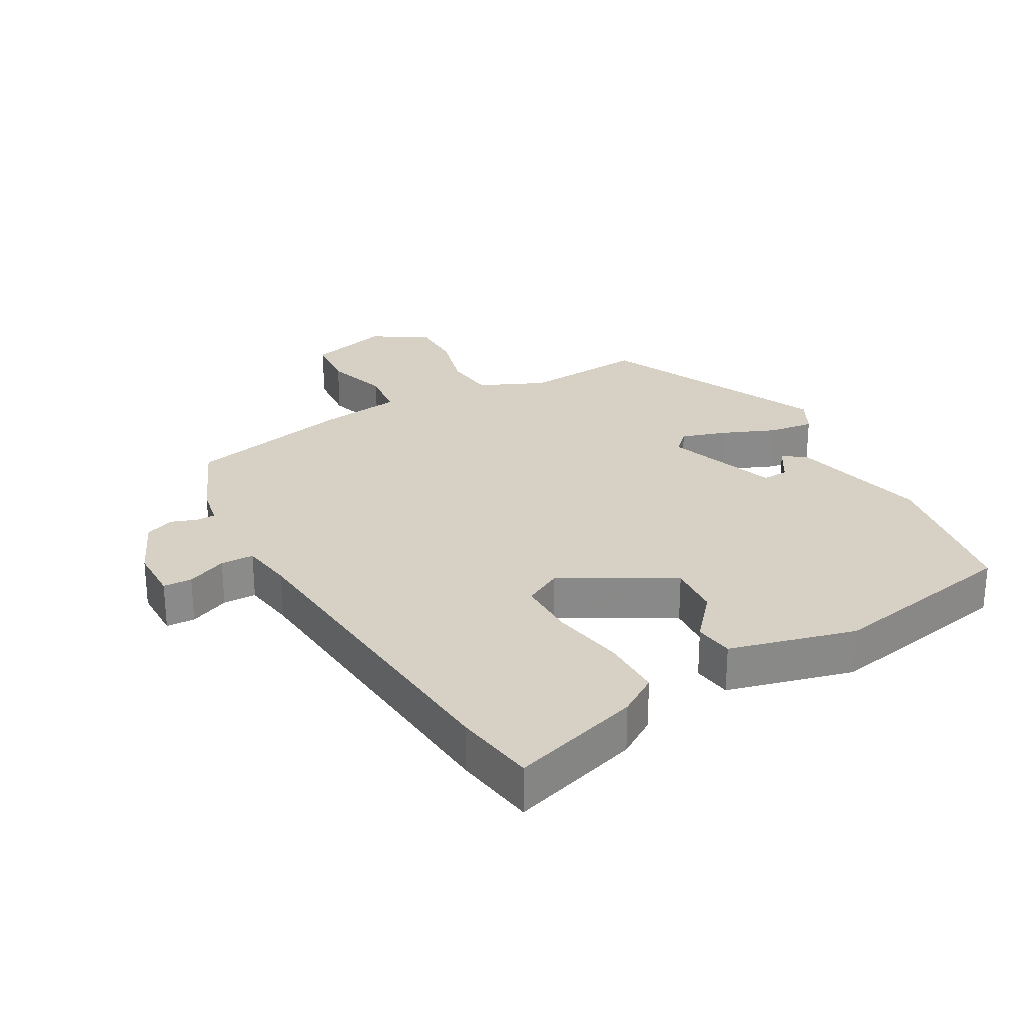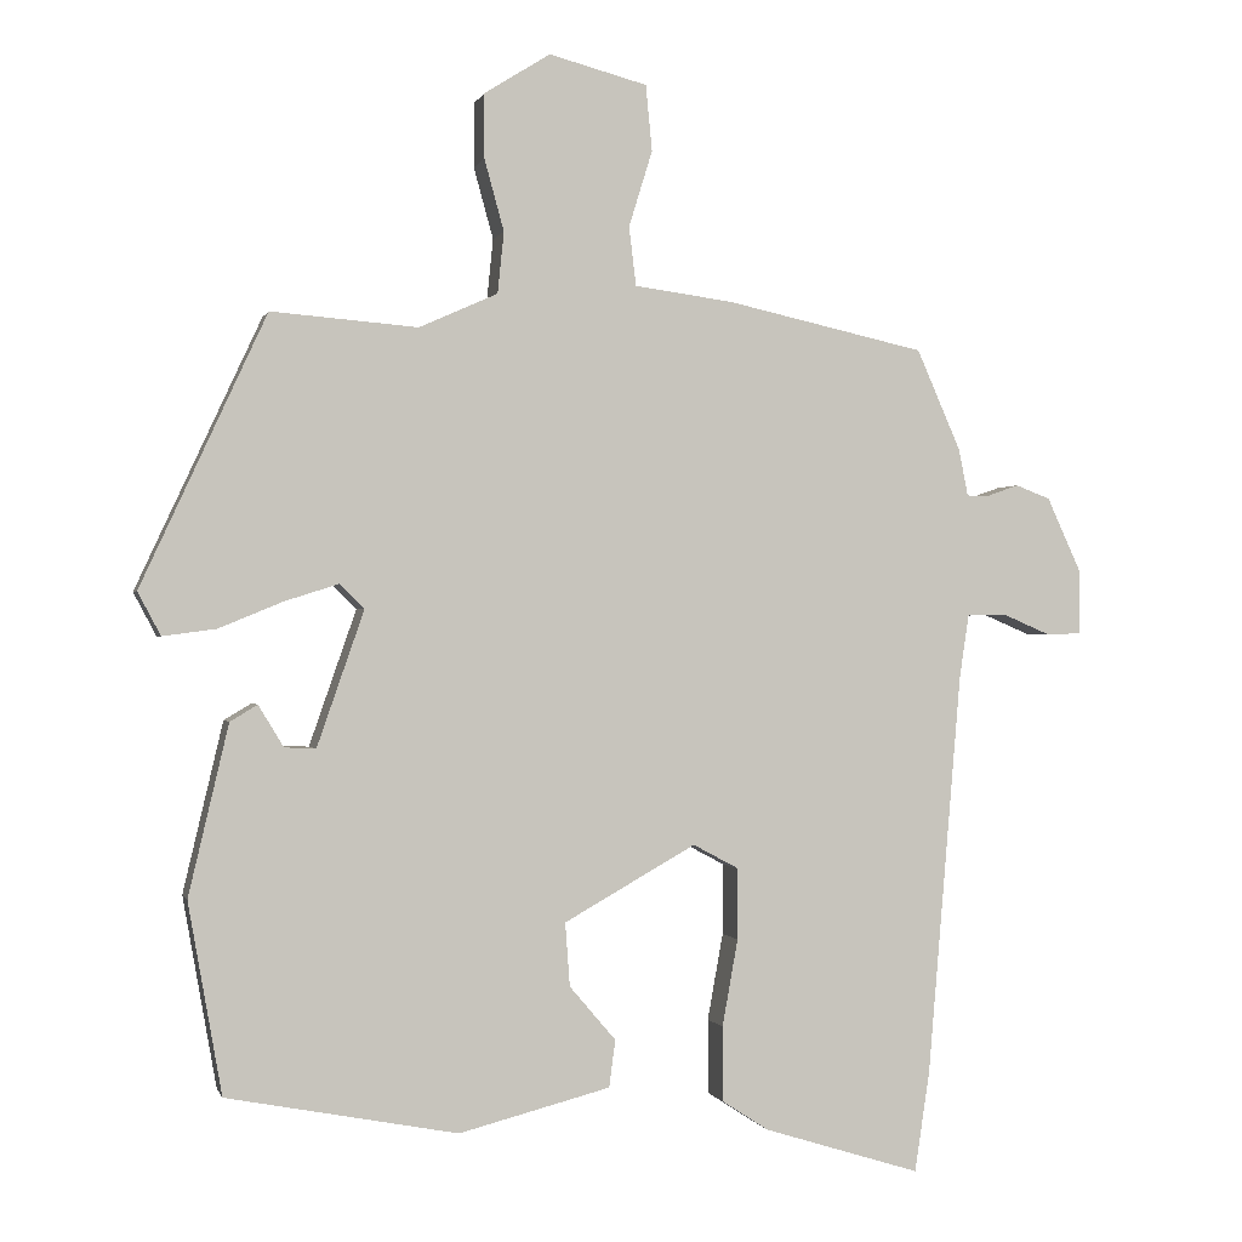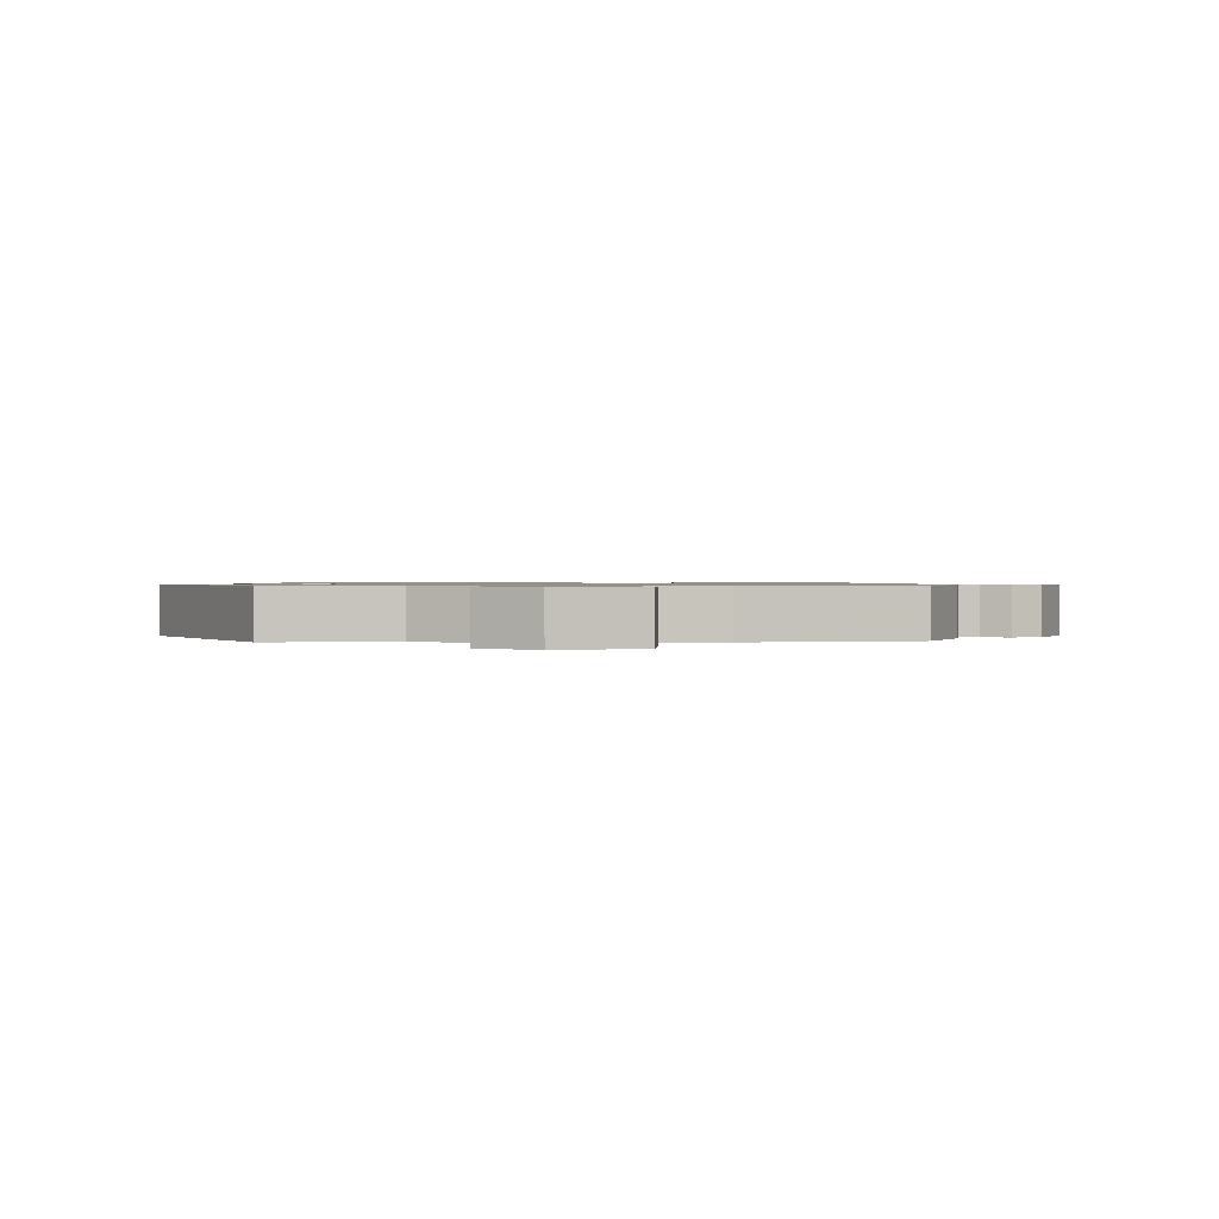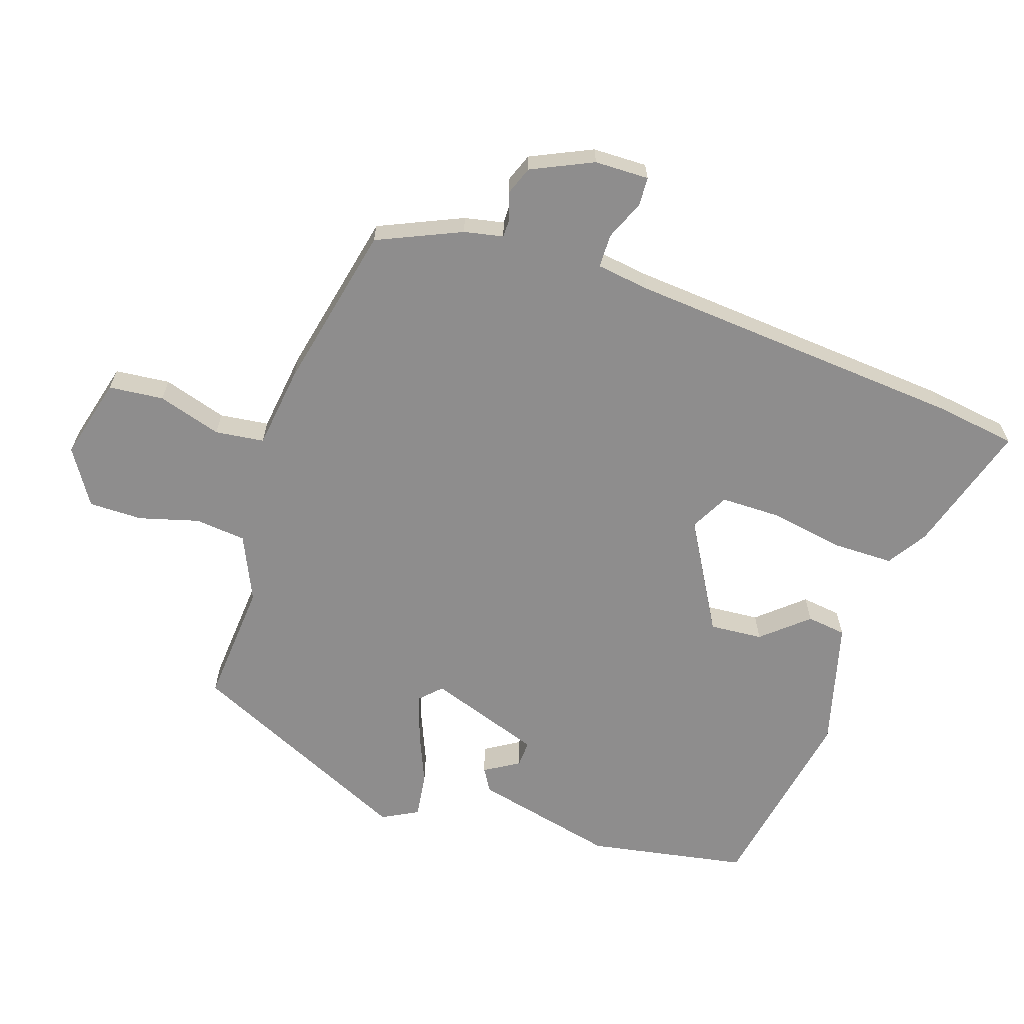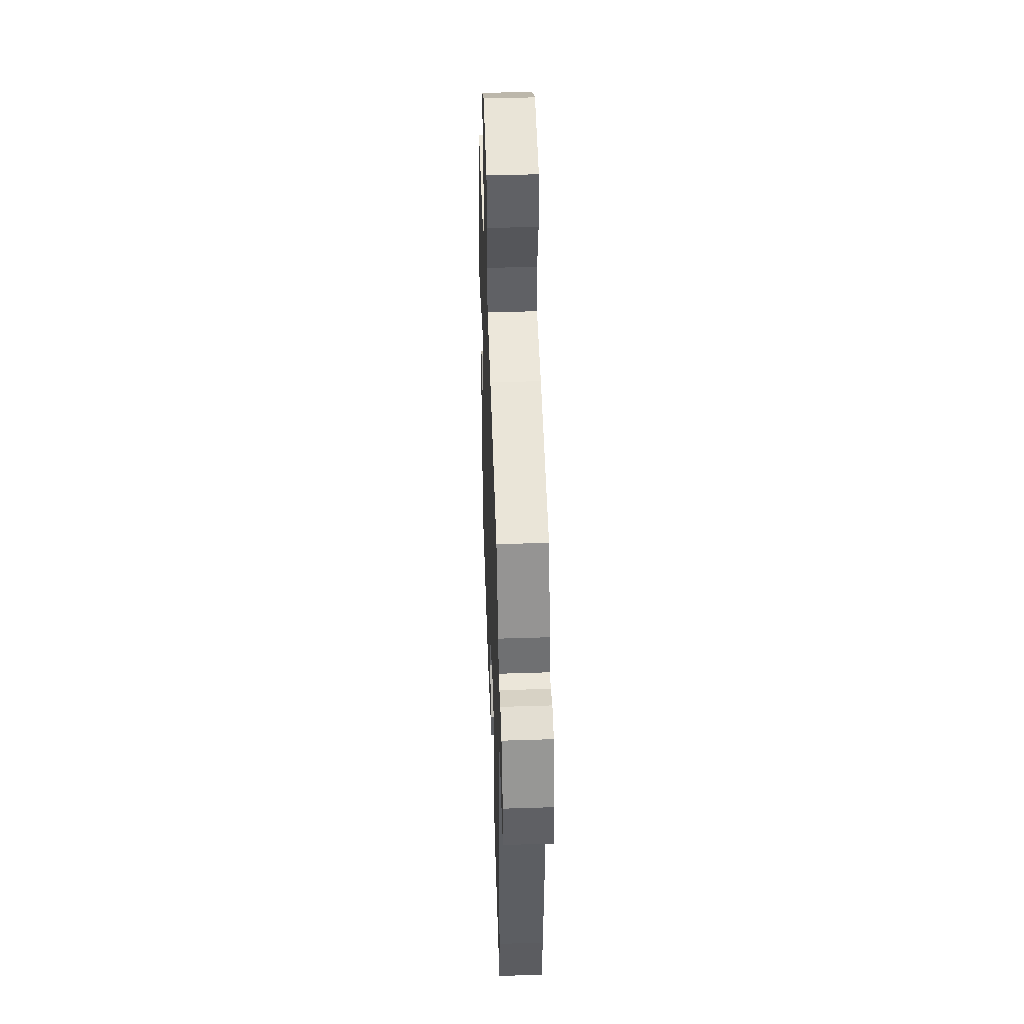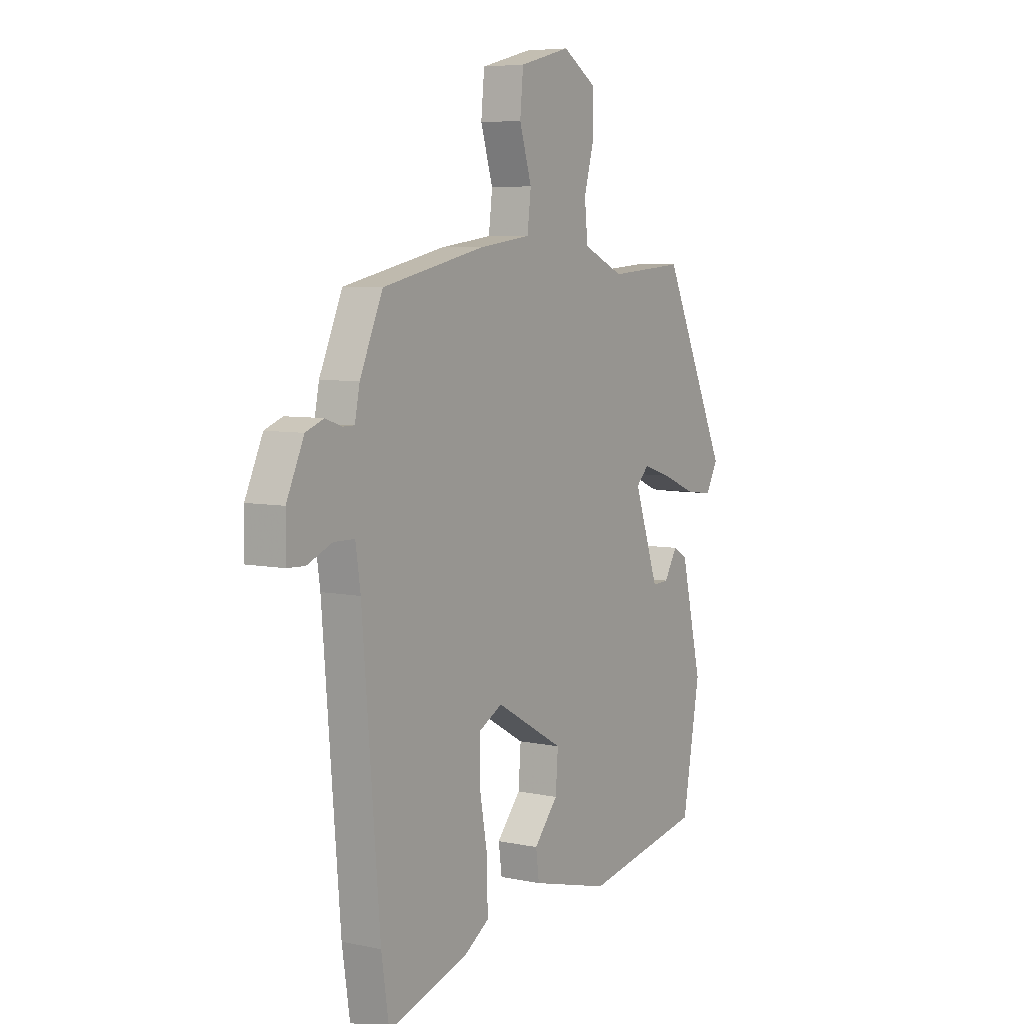
<metadata>
{"format":"obj","ext":"obj","renderer":"f3d","projection":"perspective","resolution":1024,"background":"white","views":[{"elev":27.0,"azim":150.6,"up":"+Y"},{"elev":-0.3,"azim":-13.8,"up":"+Z"},{"elev":0.8,"azim":-2.3,"up":"+Y"},{"elev":-64.7,"azim":71.8,"up":"+Y"},{"elev":46.7,"azim":87.9,"up":"+Z"},{"elev":6.3,"azim":122.4,"up":"+Z"}]}
</metadata>
<code>
v 0.489 0.07 0.462
v 0.545 0.07 0.334
v 0.557 0.07 0.274
v 0.586 0.07 0.274
v 0.626 0.07 0.288
v 0.67 0.07 0.271
v 0.713 0.07 0.177
v 0.714 0.07 0.094
v 0.67 0.07 0.092
v 0.609 0.07 0.118
v 0.558 0.07 0.117
v 0.546 0.07 0.036
v 0.503 0.07 -0.479
v 0.484 0.07 -0.605
v 0.284 0.07 -0.543
v 0.224 0.07 -0.504
v 0.224 0.07 -0.409
v 0.244 0.07 -0.298
v 0.244 0.07 -0.207
v 0.186 0.07 -0.176
v 0.018 0.07 -0.271
v 0.024 0.07 -0.352
v 0.083 0.07 -0.421
v 0.075 0.07 -0.481
v -0.118 0.07 -0.531
v -0.412 0.07 -0.475
v -0.455 0.07 -0.232
v -0.404 0.07 -0.015
v -0.369 0.07 0.006
v -0.337 0.07 -0.047
v -0.297 0.07 -0.049
v -0.237 0.07 0.124
v -0.268 0.07 0.155
v -0.337 0.07 0.133
v -0.419 0.07 0.099
v -0.487 0.07 0.09
v -0.516 0.07 0.145
v -0.356 0.07 0.49
v -0.169 0.07 0.475
v -0.069 0.07 0.52
v -0.061 0.07 0.598
v -0.086 0.07 0.689
v -0.086 0.07 0.771
v -0.002 0.07 0.824
v 0.123 0.07 0.791
v 0.131 0.07 0.707
v 0.101 0.07 0.61
v 0.11 0.07 0.535
v 0.236 0.07 0.518
v 0.489 0 0.462
v 0.545 0 0.334
v 0.557 0 0.274
v 0.586 0 0.274
v 0.626 0 0.288
v 0.67 0 0.271
v 0.713 0 0.177
v 0.714 0 0.094
v 0.67 0 0.092
v 0.609 0 0.118
v 0.558 0 0.117
v 0.546 0 0.036
v 0.503 0 -0.479
v 0.484 0 -0.605
v 0.284 0 -0.543
v 0.224 0 -0.504
v 0.224 0 -0.409
v 0.244 0 -0.298
v 0.244 0 -0.207
v 0.186 0 -0.176
v 0.018 0 -0.271
v 0.024 0 -0.352
v 0.083 0 -0.421
v 0.075 0 -0.481
v -0.118 0 -0.531
v -0.412 0 -0.475
v -0.455 0 -0.232
v -0.404 0 -0.015
v -0.369 0 0.006
v -0.337 0 -0.047
v -0.297 0 -0.049
v -0.237 0 0.124
v -0.268 0 0.155
v -0.337 0 0.133
v -0.419 0 0.099
v -0.487 0 0.09
v -0.516 0 0.145
v -0.356 0 0.49
v -0.169 0 0.475
v -0.069 0 0.52
v -0.061 0 0.598
v -0.086 0 0.689
v -0.086 0 0.771
v -0.002 0 0.824
v 0.123 0 0.791
v 0.131 0 0.707
v 0.101 0 0.61
v 0.11 0 0.535
v 0.236 0 0.518
f 48 49 1 2
f 44 45 46 47
f 44 47 48
f 41 42 43 44
f 40 41 44 48
f 39 40 48 2
f 34 35 36 37
f 33 34 37 38
f 32 33 38 39
f 27 28 29 30
f 27 30 31
f 26 27 31
f 25 26 31 32
f 22 23 24 25
f 21 22 25 32
f 15 16 17 18
f 15 18 19
f 12 13 14 15
f 11 12 15 19
f 7 8 9 10
f 7 10 11
f 4 5 6 7
f 3 4 7 11
f 20 21 32 39
f 11 19 20 39
f 2 3 11 39
f 51 50 98 97
f 96 95 94 93
f 97 96 93
f 93 92 91 90
f 97 93 90 89
f 51 97 89 88
f 86 85 84 83
f 87 86 83 82
f 88 87 82 81
f 79 78 77 76
f 80 79 76
f 80 76 75
f 81 80 75 74
f 74 73 72 71
f 81 74 71 70
f 67 66 65 64
f 68 67 64
f 64 63 62 61
f 68 64 61 60
f 59 58 57 56
f 60 59 56
f 56 55 54 53
f 60 56 53 52
f 88 81 70 69
f 88 69 68 60
f 88 60 52 51
f 1 50 51 2
f 2 51 52 3
f 3 52 53 4
f 4 53 54 5
f 5 54 55 6
f 6 55 56 7
f 7 56 57 8
f 8 57 58 9
f 9 58 59 10
f 10 59 60 11
f 11 60 61 12
f 12 61 62 13
f 13 62 63 14
f 14 63 64 15
f 15 64 65 16
f 16 65 66 17
f 17 66 67 18
f 18 67 68 19
f 19 68 69 20
f 20 69 70 21
f 21 70 71 22
f 22 71 72 23
f 23 72 73 24
f 24 73 74 25
f 25 74 75 26
f 26 75 76 27
f 27 76 77 28
f 28 77 78 29
f 29 78 79 30
f 30 79 80 31
f 31 80 81 32
f 32 81 82 33
f 33 82 83 34
f 34 83 84 35
f 35 84 85 36
f 36 85 86 37
f 37 86 87 38
f 38 87 88 39
f 39 88 89 40
f 40 89 90 41
f 41 90 91 42
f 42 91 92 43
f 43 92 93 44
f 44 93 94 45
f 45 94 95 46
f 46 95 96 47
f 47 96 97 48
f 48 97 98 49
f 49 98 50 1

</code>
